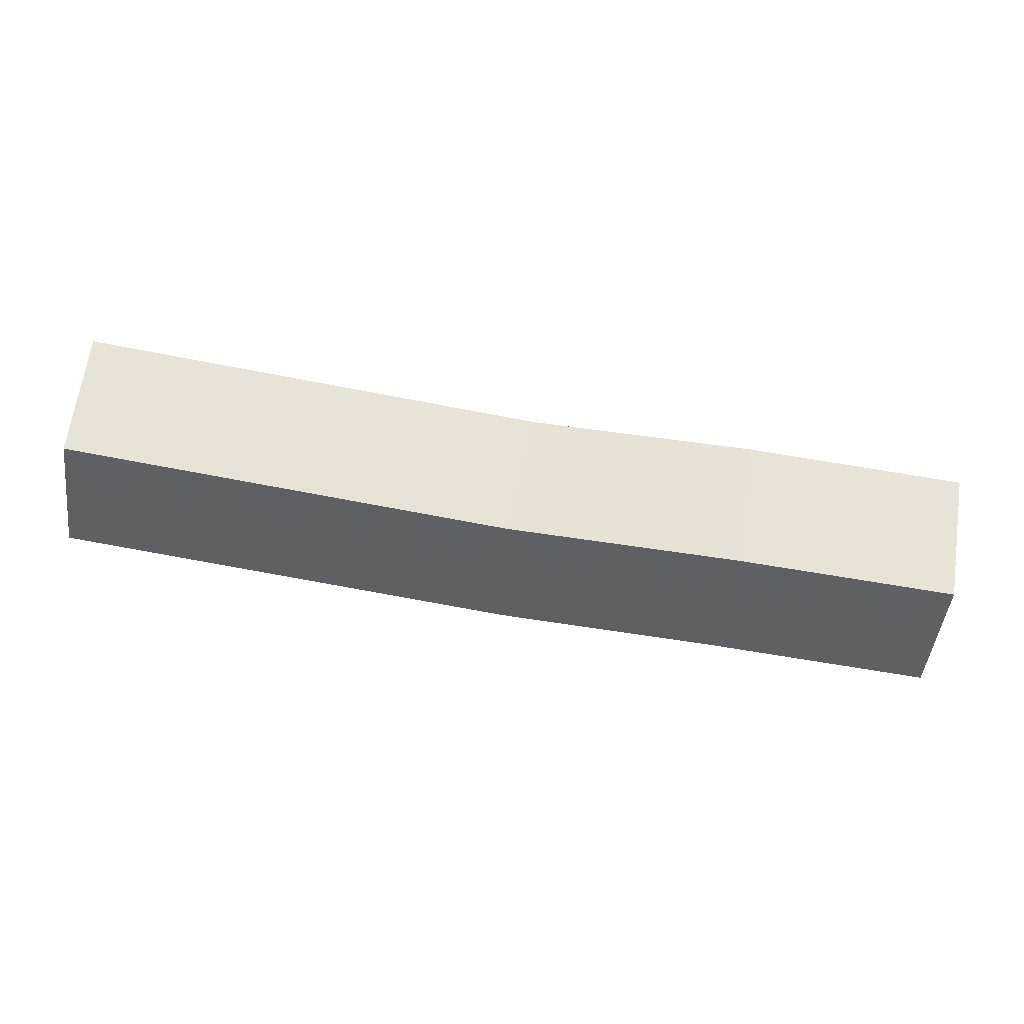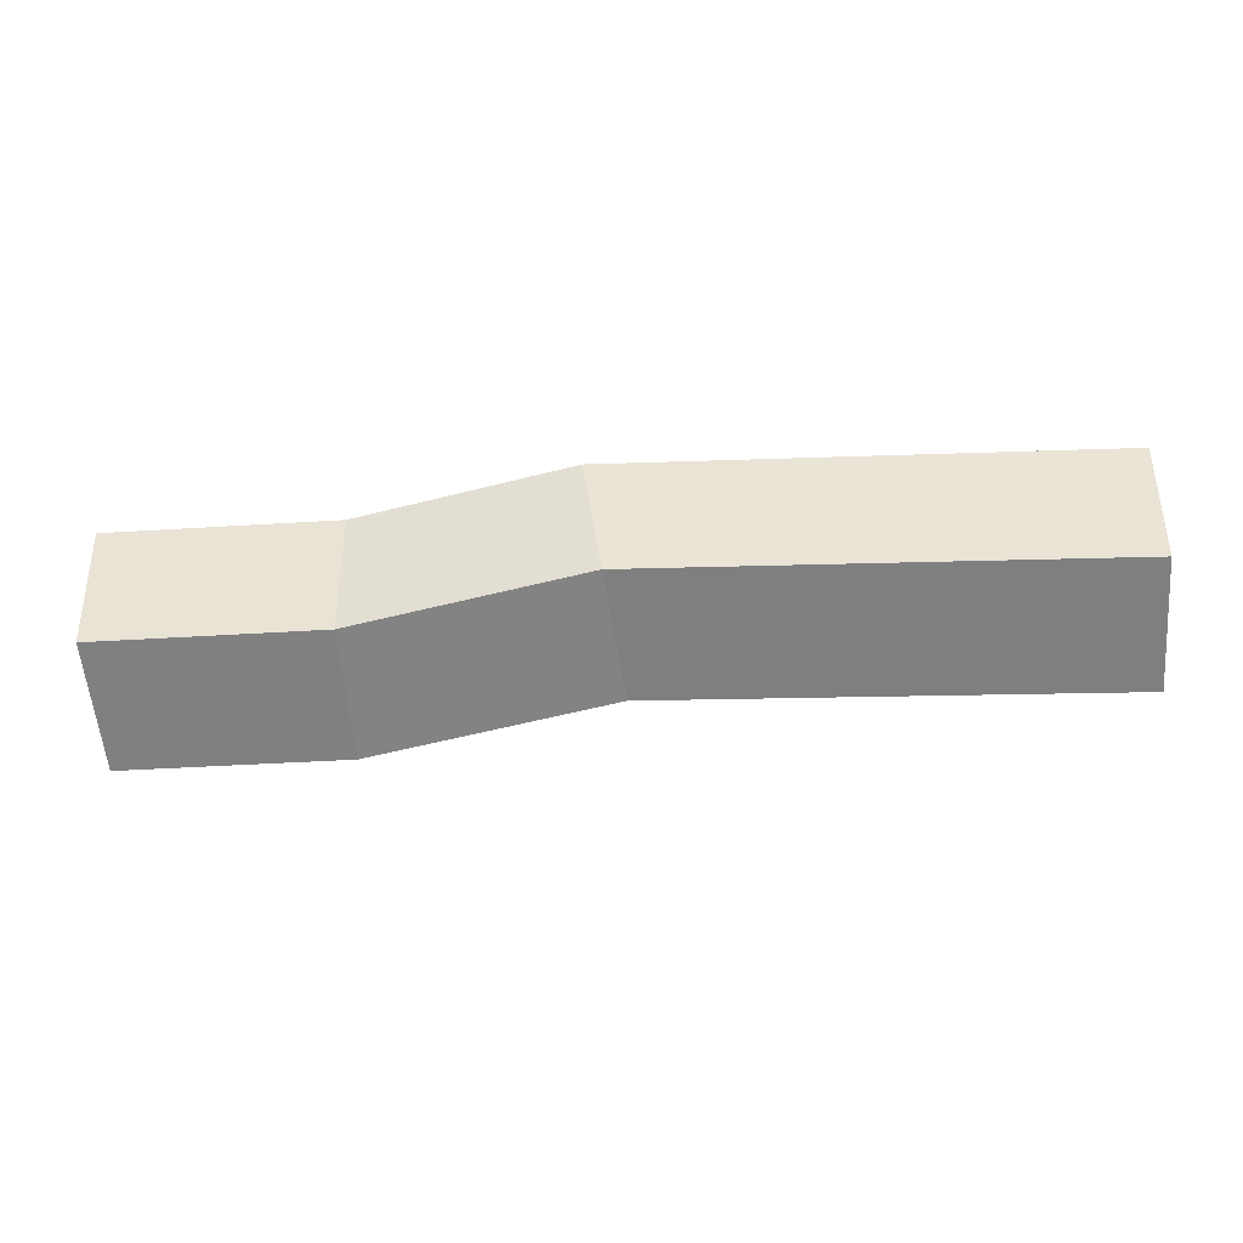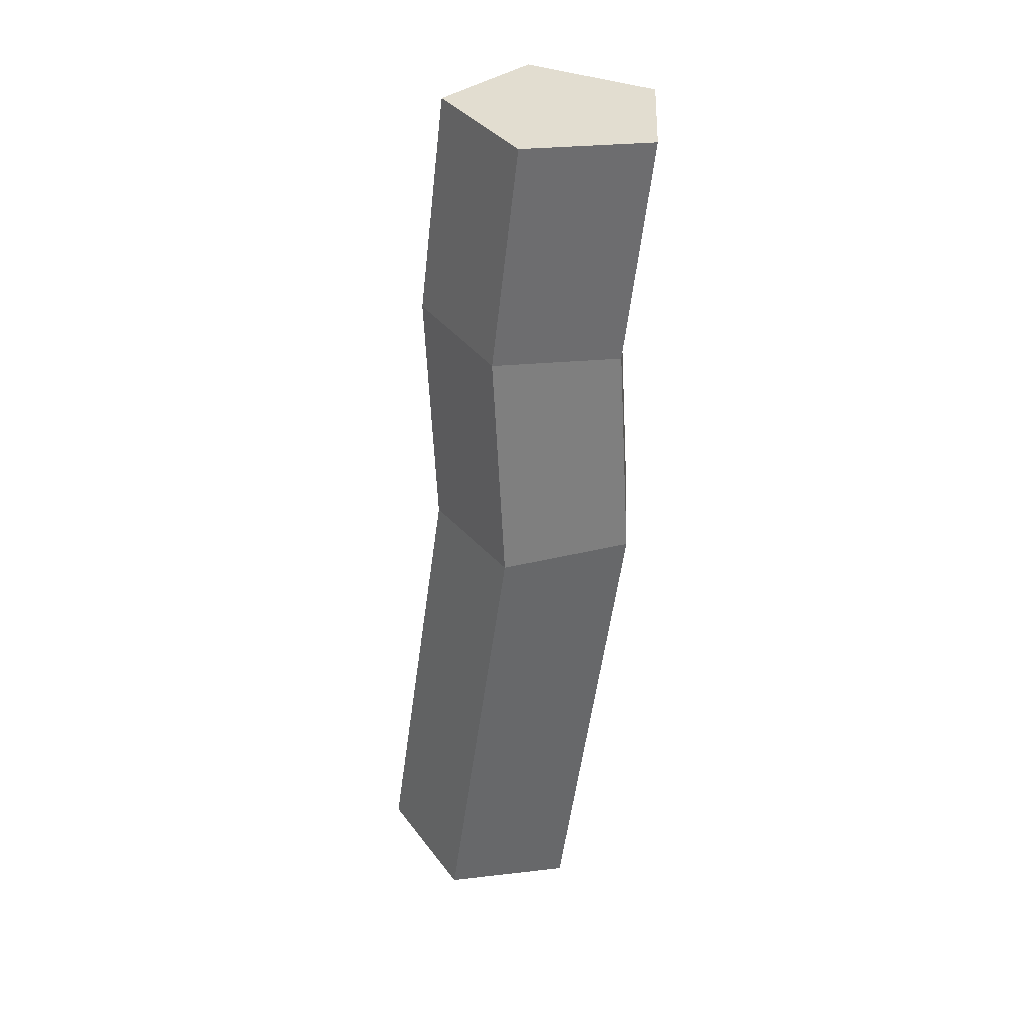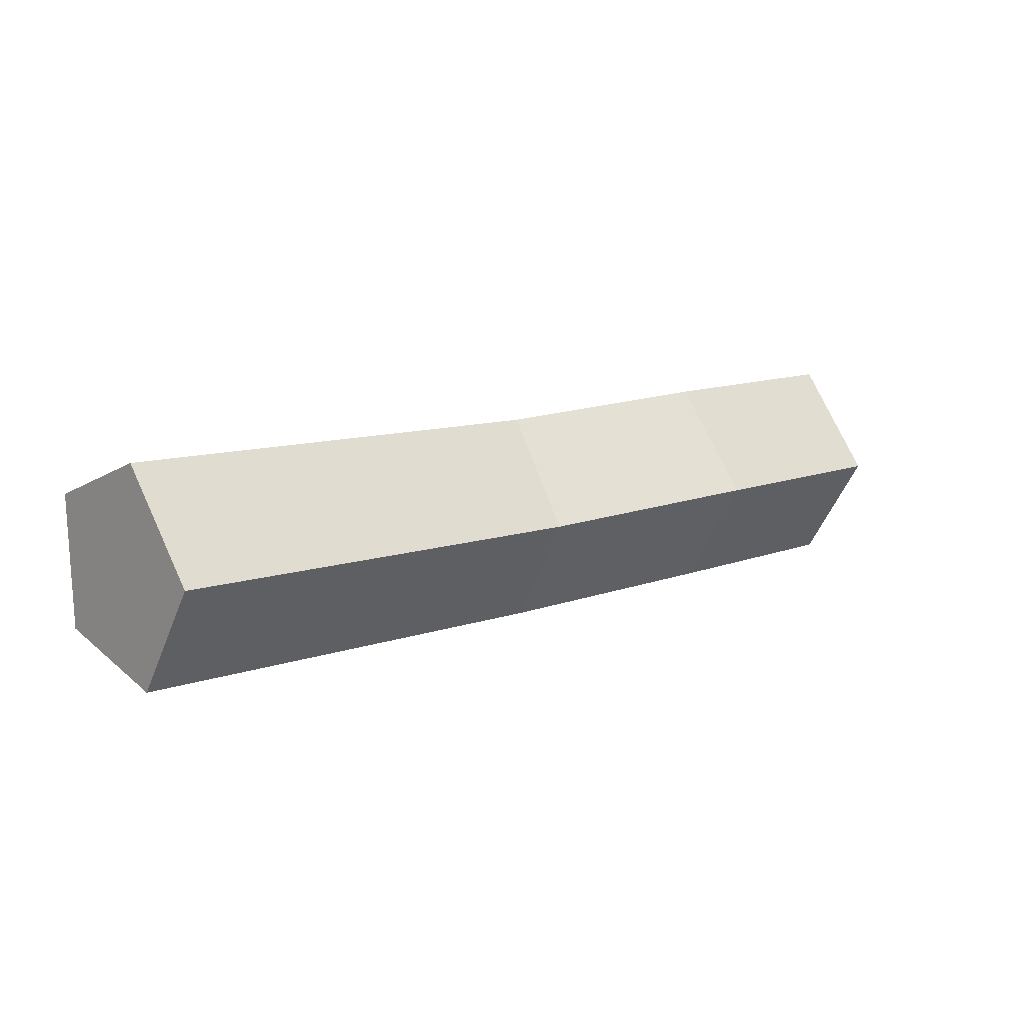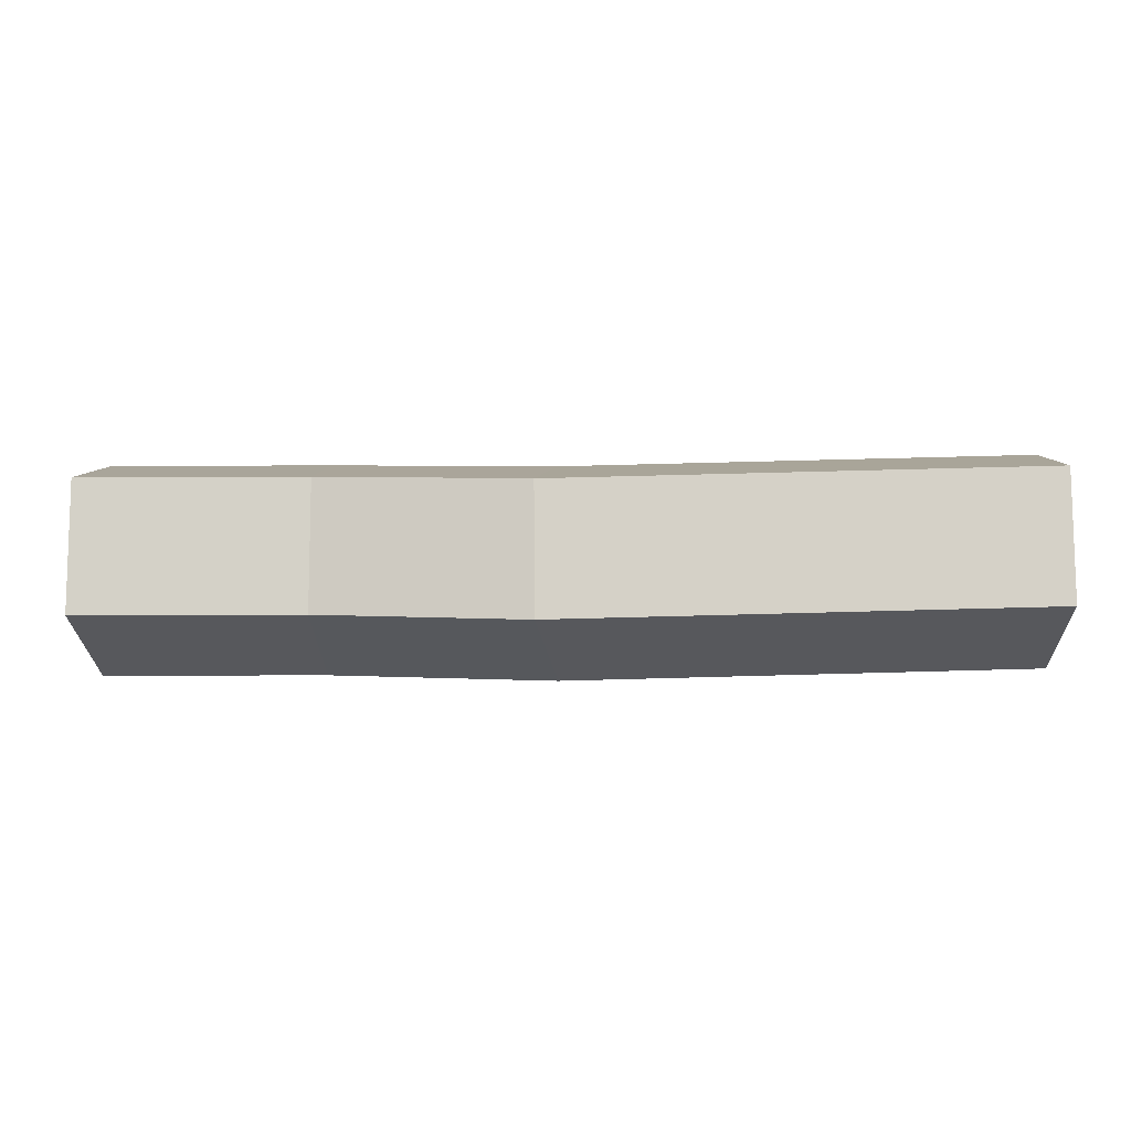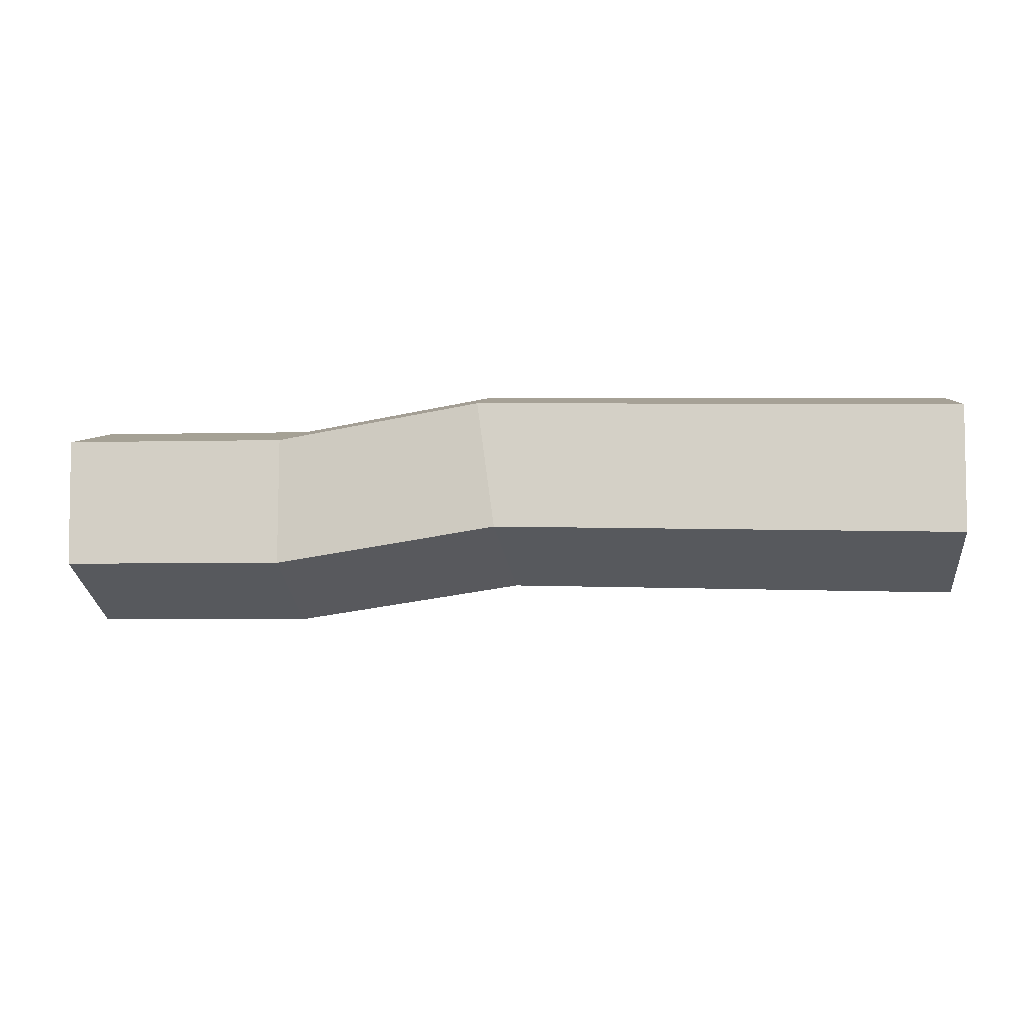
<metadata>
{"format":"obj","ext":"obj","renderer":"f3d","projection":"perspective","resolution":1024,"background":"white","views":[{"elev":-78.6,"azim":171.0,"up":"+Z"},{"elev":-27.2,"azim":4.9,"up":"+Z"},{"elev":-55.5,"azim":-97.1,"up":"+Y"},{"elev":12.1,"azim":137.3,"up":"+Y"},{"elev":76.7,"azim":-0.0,"up":"+Z"},{"elev":3.4,"azim":5.9,"up":"+Z"}]}
</metadata>
<code>
g Pine_Log_06_Collider
v 0.9355 0.2075 -0.1862
v 0.9355 0.4035 -0.02855
v 0.9355 0.3142 0.2066
v 0.9355 0.06299 0.1943
v 0.9355 -0.002959 -0.04843
v -0.8211 0.2075 -0.2626
v -0.8307 0.4035 -0.1053
v -0.845 0.3142 0.1294
v -0.8442 0.06299 0.1171
v -0.8294 -0.002959 -0.1251
v -0.008187 0.03861 0.1961
v 0.03204 -0.02734 -0.04285
v 0.02874 0.3792 -0.02328
v -0.01022 0.2898 0.2082
v 0.05486 0.1831 -0.1785
v -0.4117 0.06299 0.1223
v -0.404 0.4035 -0.0999
v -0.4033 -0.002959 -0.1197
v -0.4121 0.3142 0.1346
v -0.3986 0.2075 -0.2571
f 18 16 9 10
f 19 17 7 8
f 20 18 10 6
f 16 19 8 9
f 17 20 6 7
f 2 1 15 13
f 4 3 14 11
f 1 5 12 15
f 3 2 13 14
f 5 4 11 12
f 7 6 8
f 9 8 6 10
f 2 3 1
f 4 5 1 3
f 13 15 20 17
f 11 14 19 16
f 15 12 18 20
f 14 13 17 19
f 12 11 16 18

</code>
